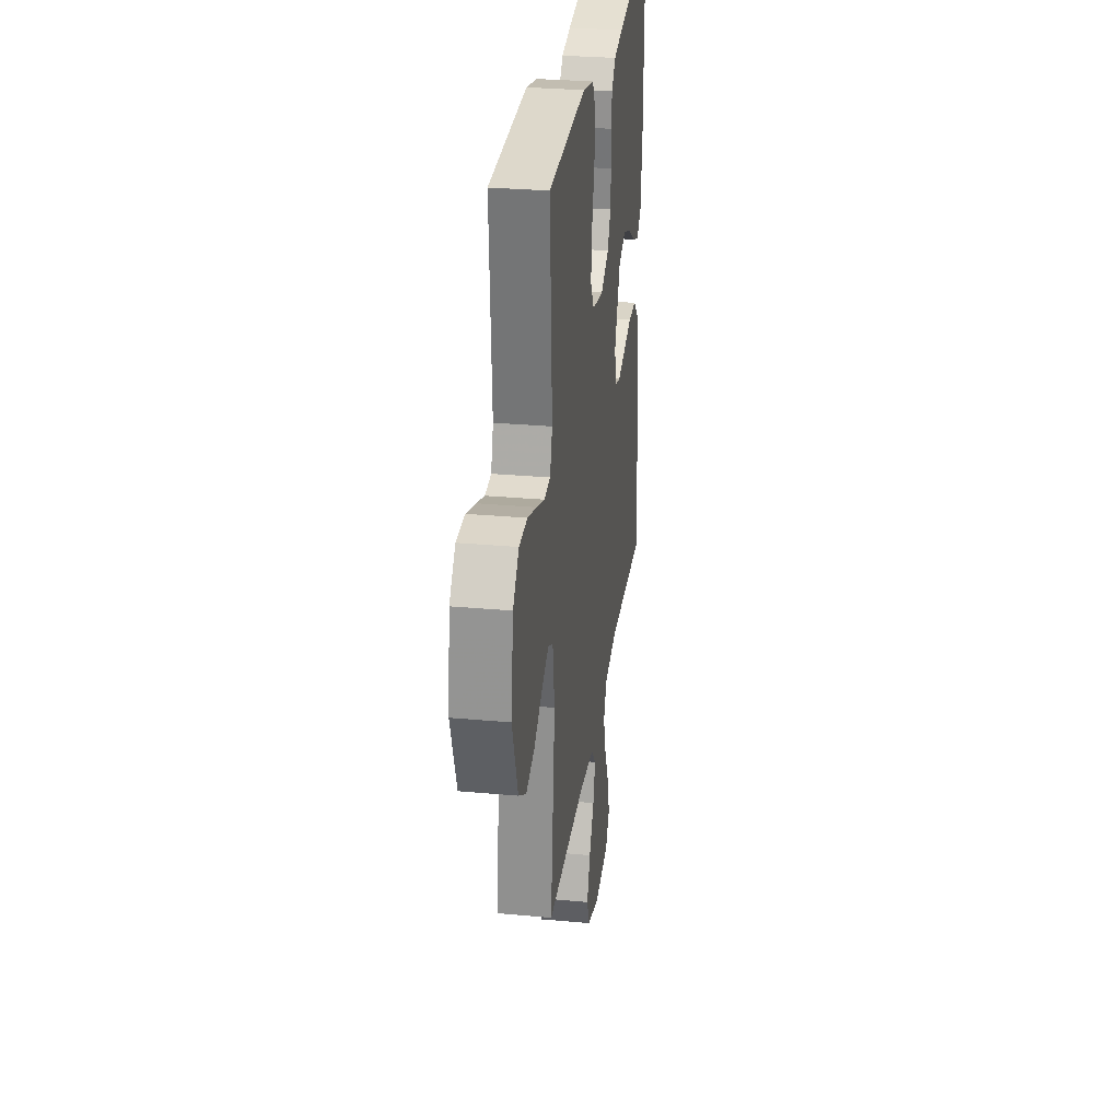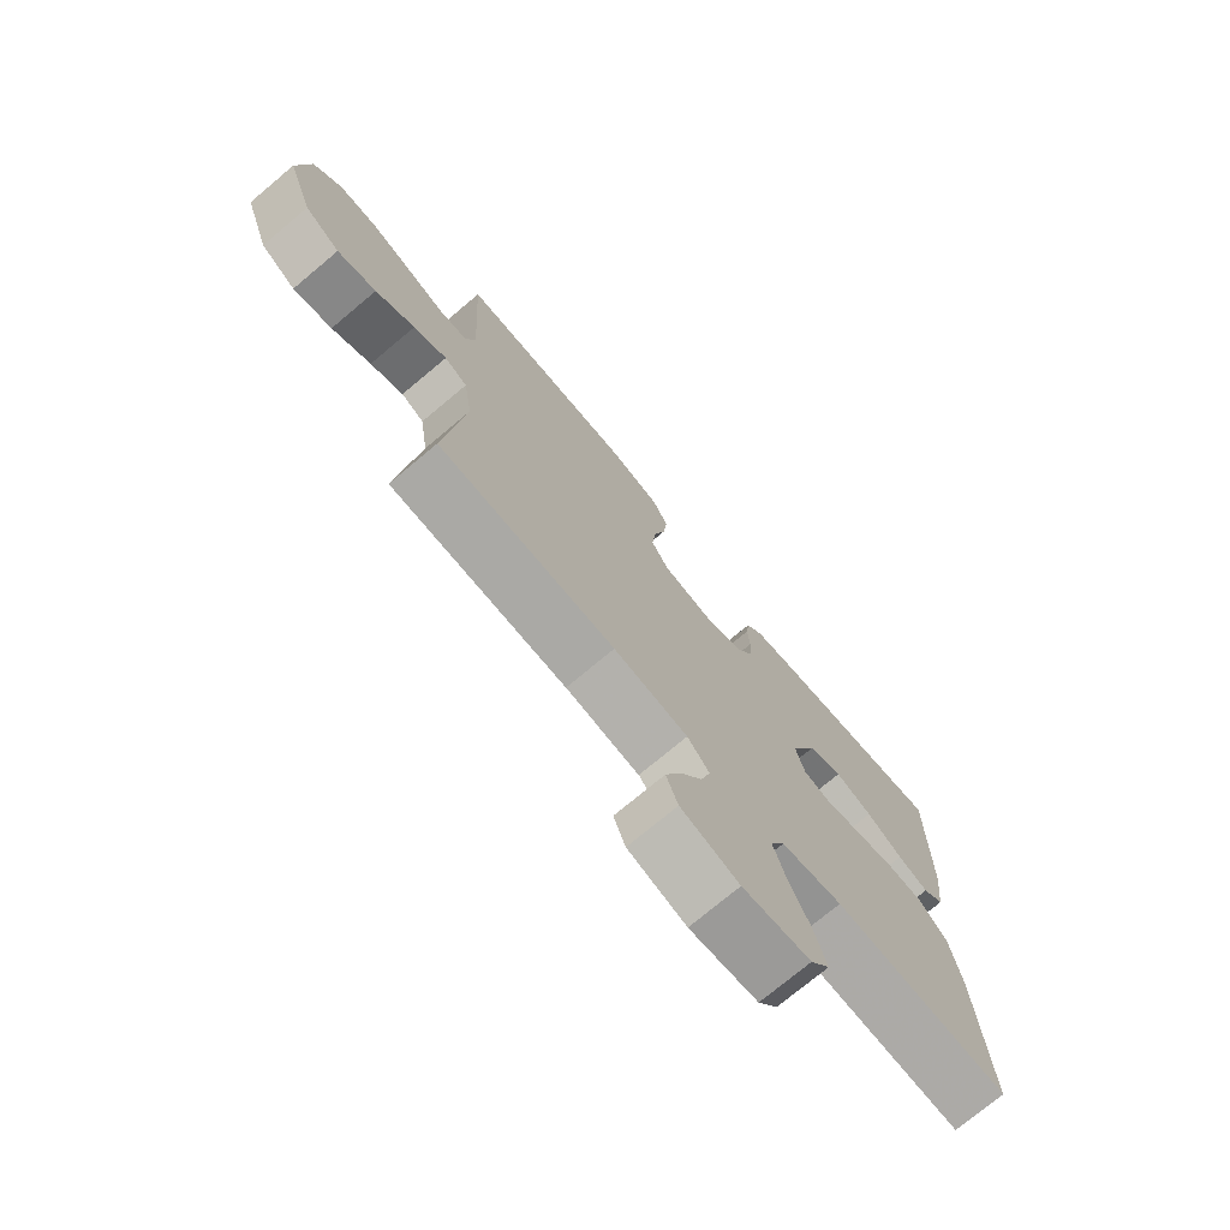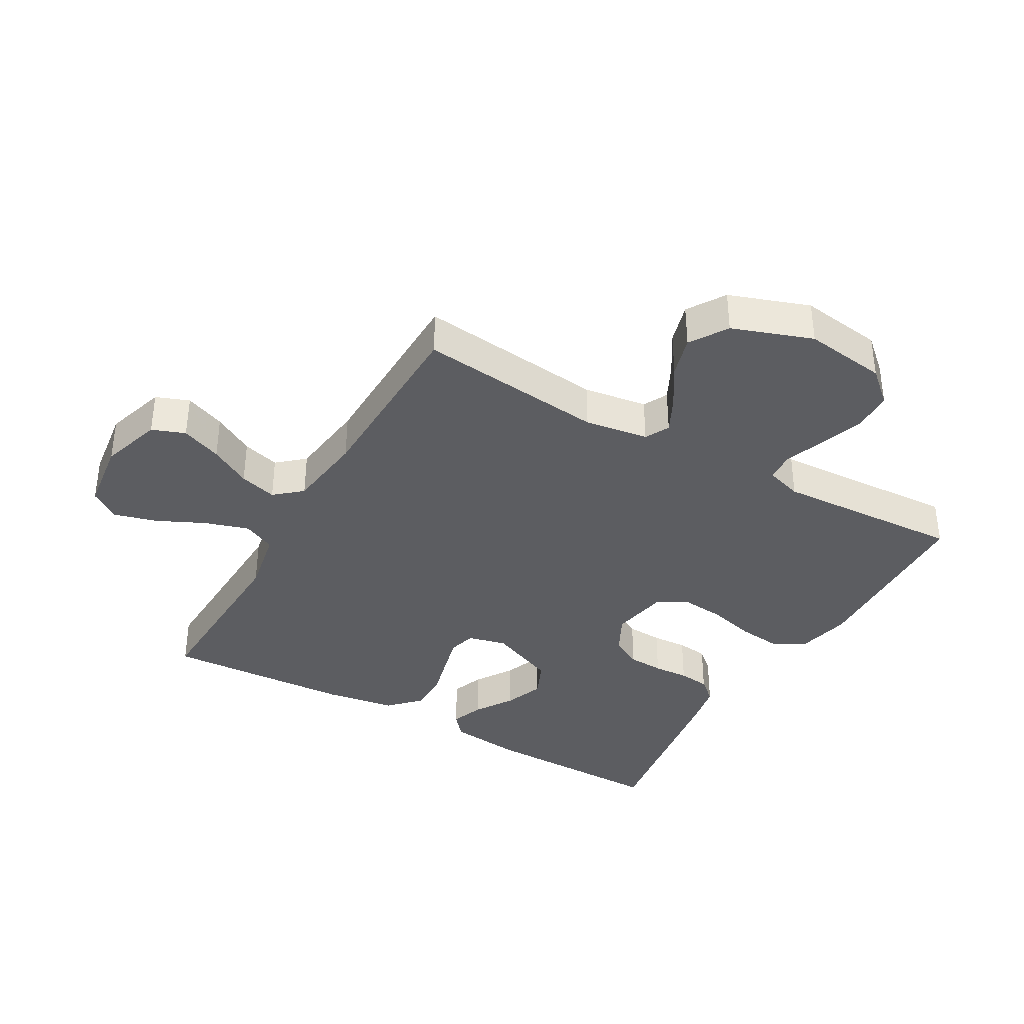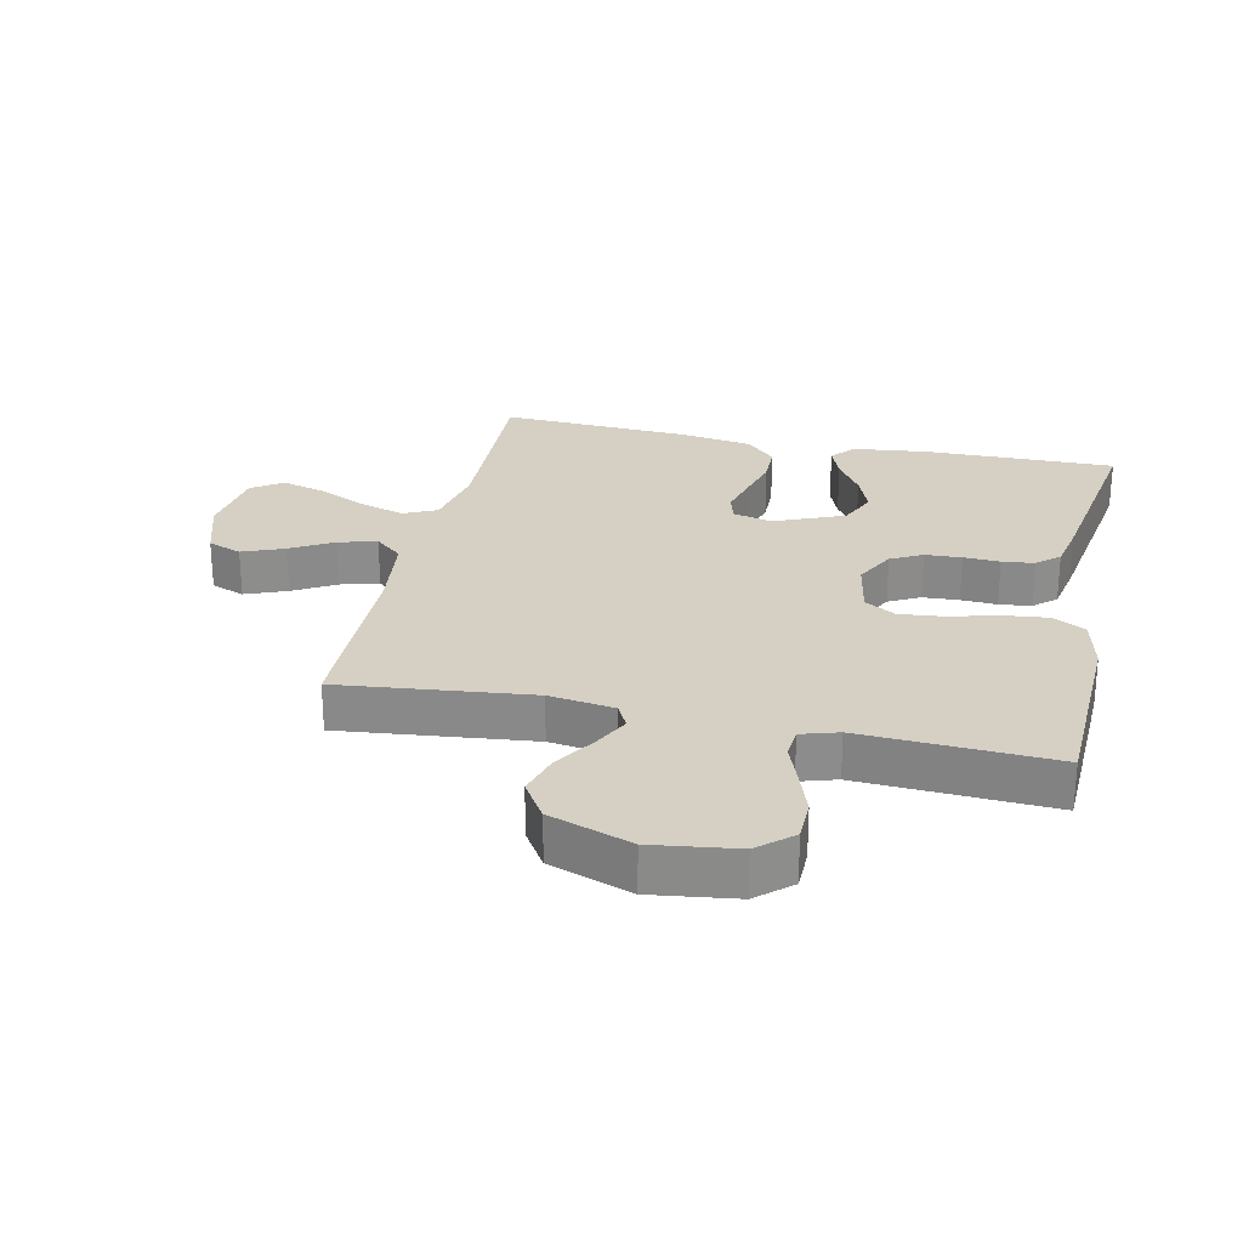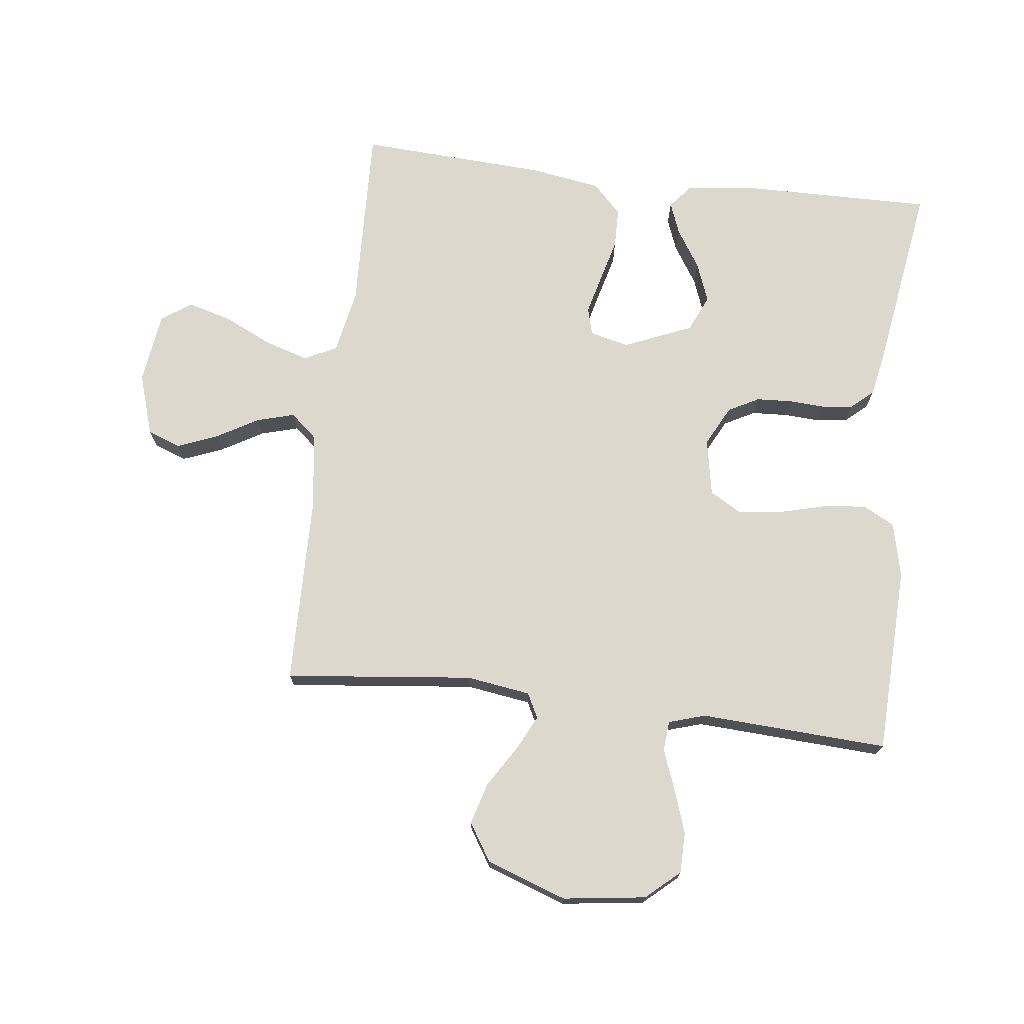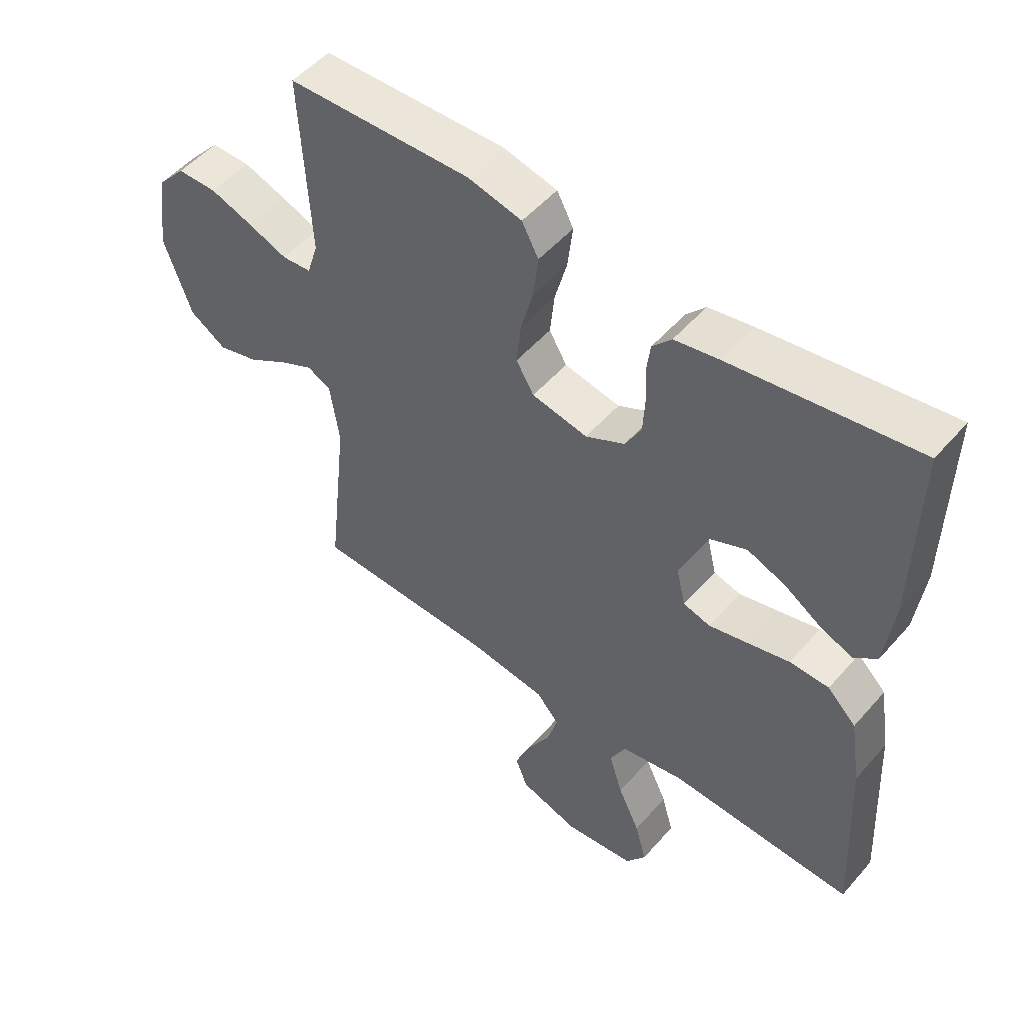
<metadata>
{"format":"obj","ext":"obj","renderer":"f3d","projection":"perspective","resolution":1024,"background":"white","views":[{"elev":29.4,"azim":-82.3,"up":"+Z"},{"elev":-74.6,"azim":-50.1,"up":"+Z"},{"elev":-37.2,"azim":-119.7,"up":"+Y"},{"elev":26.0,"azim":-77.6,"up":"+Y"},{"elev":72.6,"azim":-83.1,"up":"+Y"},{"elev":51.7,"azim":39.7,"up":"+Z"}]}
</metadata>
<code>
v -0.5 0.07 -0.5
v -0.467 0.07 -0.2
v -0.482 0.07 -0.098
v -0.521 0.07 -0.078
v -0.577 0.07 -0.106
v -0.643 0.07 -0.147
v -0.709 0.07 -0.166
v -0.769 0.07 -0.128
v -0.814 0.07 0
v -0.796 0.07 0.132
v -0.749 0.07 0.185
v -0.684 0.07 0.186
v -0.614 0.07 0.162
v -0.55 0.07 0.138
v -0.502 0.07 0.142
v -0.484 0.07 0.2
v -0.5 0.07 0.5
v -0.2 0.07 0.511
v -0.112 0.07 0.491
v -0.085 0.07 0.44
v -0.093 0.07 0.37
v -0.113 0.07 0.294
v -0.12 0.07 0.225
v -0.091 0.07 0.176
v 0 0.07 0.159
v 0.064 0.07 0.192
v 0.09 0.07 0.241
v 0.093 0.07 0.298
v 0.09 0.07 0.355
v 0.096 0.07 0.405
v 0.127 0.07 0.44
v 0.2 0.07 0.454
v 0.5 0.07 0.5
v 0.496 0.07 0.2
v 0.482 0.07 0.083
v 0.445 0.07 0.052
v 0.393 0.07 0.072
v 0.332 0.07 0.111
v 0.269 0.07 0.135
v 0.21 0.07 0.109
v 0.164 0.07 0
v 0.179 0.07 -0.062
v 0.223 0.07 -0.074
v 0.286 0.07 -0.058
v 0.355 0.07 -0.04
v 0.419 0.07 -0.041
v 0.466 0.07 -0.087
v 0.484 0.07 -0.2
v 0.5 0.07 -0.5
v 0.2 0.07 -0.489
v 0.096 0.07 -0.509
v 0.071 0.07 -0.561
v 0.093 0.07 -0.632
v 0.129 0.07 -0.708
v 0.148 0.07 -0.777
v 0.115 0.07 -0.825
v 0 0.07 -0.84
v -0.098 0.07 -0.809
v -0.118 0.07 -0.756
v -0.092 0.07 -0.691
v -0.054 0.07 -0.625
v -0.037 0.07 -0.565
v -0.074 0.07 -0.522
v -0.2 0.07 -0.506
v -0.5 0 -0.5
v -0.467 0 -0.2
v -0.482 0 -0.098
v -0.521 0 -0.078
v -0.577 0 -0.106
v -0.643 0 -0.147
v -0.709 0 -0.166
v -0.769 0 -0.128
v -0.814 0 0
v -0.796 0 0.132
v -0.749 0 0.185
v -0.684 0 0.186
v -0.614 0 0.162
v -0.55 0 0.138
v -0.502 0 0.142
v -0.484 0 0.2
v -0.5 0 0.5
v -0.2 0 0.511
v -0.112 0 0.491
v -0.085 0 0.44
v -0.093 0 0.37
v -0.113 0 0.294
v -0.12 0 0.225
v -0.091 0 0.176
v 0 0 0.159
v 0.064 0 0.192
v 0.09 0 0.241
v 0.093 0 0.298
v 0.09 0 0.355
v 0.096 0 0.405
v 0.127 0 0.44
v 0.2 0 0.454
v 0.5 0 0.5
v 0.496 0 0.2
v 0.482 0 0.083
v 0.445 0 0.052
v 0.393 0 0.072
v 0.332 0 0.111
v 0.269 0 0.135
v 0.21 0 0.109
v 0.164 0 0
v 0.179 0 -0.062
v 0.223 0 -0.074
v 0.286 0 -0.058
v 0.355 0 -0.04
v 0.419 0 -0.041
v 0.466 0 -0.087
v 0.484 0 -0.2
v 0.5 0 -0.5
v 0.2 0 -0.489
v 0.096 0 -0.509
v 0.071 0 -0.561
v 0.093 0 -0.632
v 0.129 0 -0.708
v 0.148 0 -0.777
v 0.115 0 -0.825
v 0 0 -0.84
v -0.098 0 -0.809
v -0.118 0 -0.756
v -0.092 0 -0.691
v -0.054 0 -0.625
v -0.037 0 -0.565
v -0.074 0 -0.522
v -0.2 0 -0.506
f 58 59 60 61
f 58 61 62
f 57 58 62
f 56 57 62
f 53 54 55 56
f 52 53 56 62
f 51 52 62 63
f 47 48 49 50
f 44 45 46 47
f 43 44 47 50
f 42 43 50 51
f 35 36 37 38
f 35 38 39
f 34 35 39
f 33 34 39
f 32 33 39 40
f 28 29 30 31
f 27 28 31 32
f 19 20 21 22
f 19 22 23
f 16 17 18 19
f 15 16 19 23
f 11 12 13 14
f 9 10 11 14
f 9 14 15
f 5 6 7 8
f 4 5 8 9
f 64 1 2
f 64 2 3
f 63 64 3
f 41 42 51 63
f 41 63 3
f 27 32 40 41
f 26 27 41
f 25 26 41 3
f 24 25 3 4
f 15 23 24
f 4 9 15 24
f 125 124 123 122
f 126 125 122
f 126 122 121
f 126 121 120
f 120 119 118 117
f 126 120 117 116
f 127 126 116 115
f 114 113 112 111
f 111 110 109 108
f 114 111 108 107
f 115 114 107 106
f 102 101 100 99
f 103 102 99
f 103 99 98
f 103 98 97
f 104 103 97 96
f 95 94 93 92
f 96 95 92 91
f 86 85 84 83
f 87 86 83
f 83 82 81 80
f 87 83 80 79
f 78 77 76 75
f 78 75 74 73
f 79 78 73
f 72 71 70 69
f 73 72 69 68
f 66 65 128
f 67 66 128
f 67 128 127
f 127 115 106 105
f 67 127 105
f 105 104 96 91
f 105 91 90
f 67 105 90 89
f 68 67 89 88
f 88 87 79
f 88 79 73 68
f 1 65 66 2
f 2 66 67 3
f 3 67 68 4
f 4 68 69 5
f 5 69 70 6
f 6 70 71 7
f 7 71 72 8
f 8 72 73 9
f 9 73 74 10
f 10 74 75 11
f 11 75 76 12
f 12 76 77 13
f 13 77 78 14
f 14 78 79 15
f 15 79 80 16
f 16 80 81 17
f 17 81 82 18
f 18 82 83 19
f 19 83 84 20
f 20 84 85 21
f 21 85 86 22
f 22 86 87 23
f 23 87 88 24
f 24 88 89 25
f 25 89 90 26
f 26 90 91 27
f 27 91 92 28
f 28 92 93 29
f 29 93 94 30
f 30 94 95 31
f 31 95 96 32
f 32 96 97 33
f 33 97 98 34
f 34 98 99 35
f 35 99 100 36
f 36 100 101 37
f 37 101 102 38
f 38 102 103 39
f 39 103 104 40
f 40 104 105 41
f 41 105 106 42
f 42 106 107 43
f 43 107 108 44
f 44 108 109 45
f 45 109 110 46
f 46 110 111 47
f 47 111 112 48
f 48 112 113 49
f 49 113 114 50
f 50 114 115 51
f 51 115 116 52
f 52 116 117 53
f 53 117 118 54
f 54 118 119 55
f 55 119 120 56
f 56 120 121 57
f 57 121 122 58
f 58 122 123 59
f 59 123 124 60
f 60 124 125 61
f 61 125 126 62
f 62 126 127 63
f 63 127 128 64
f 64 128 65 1

</code>
